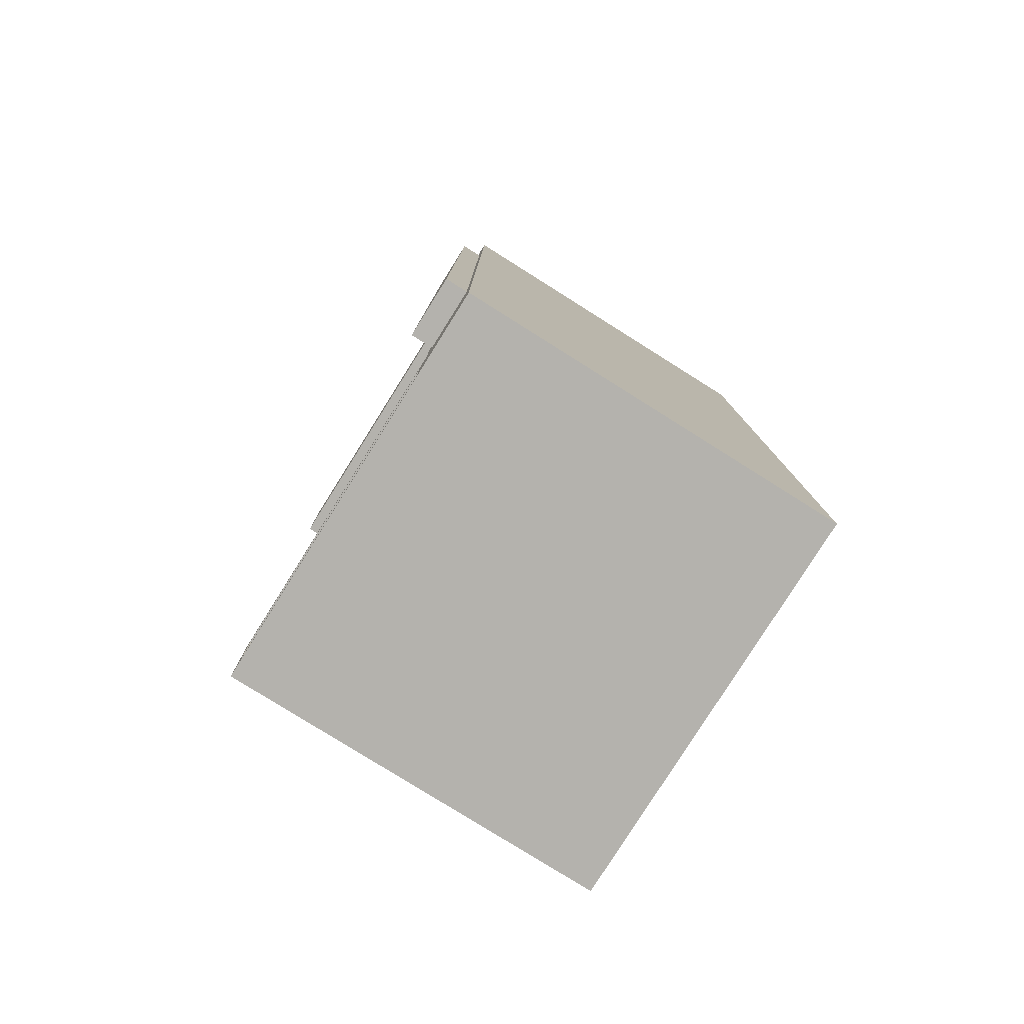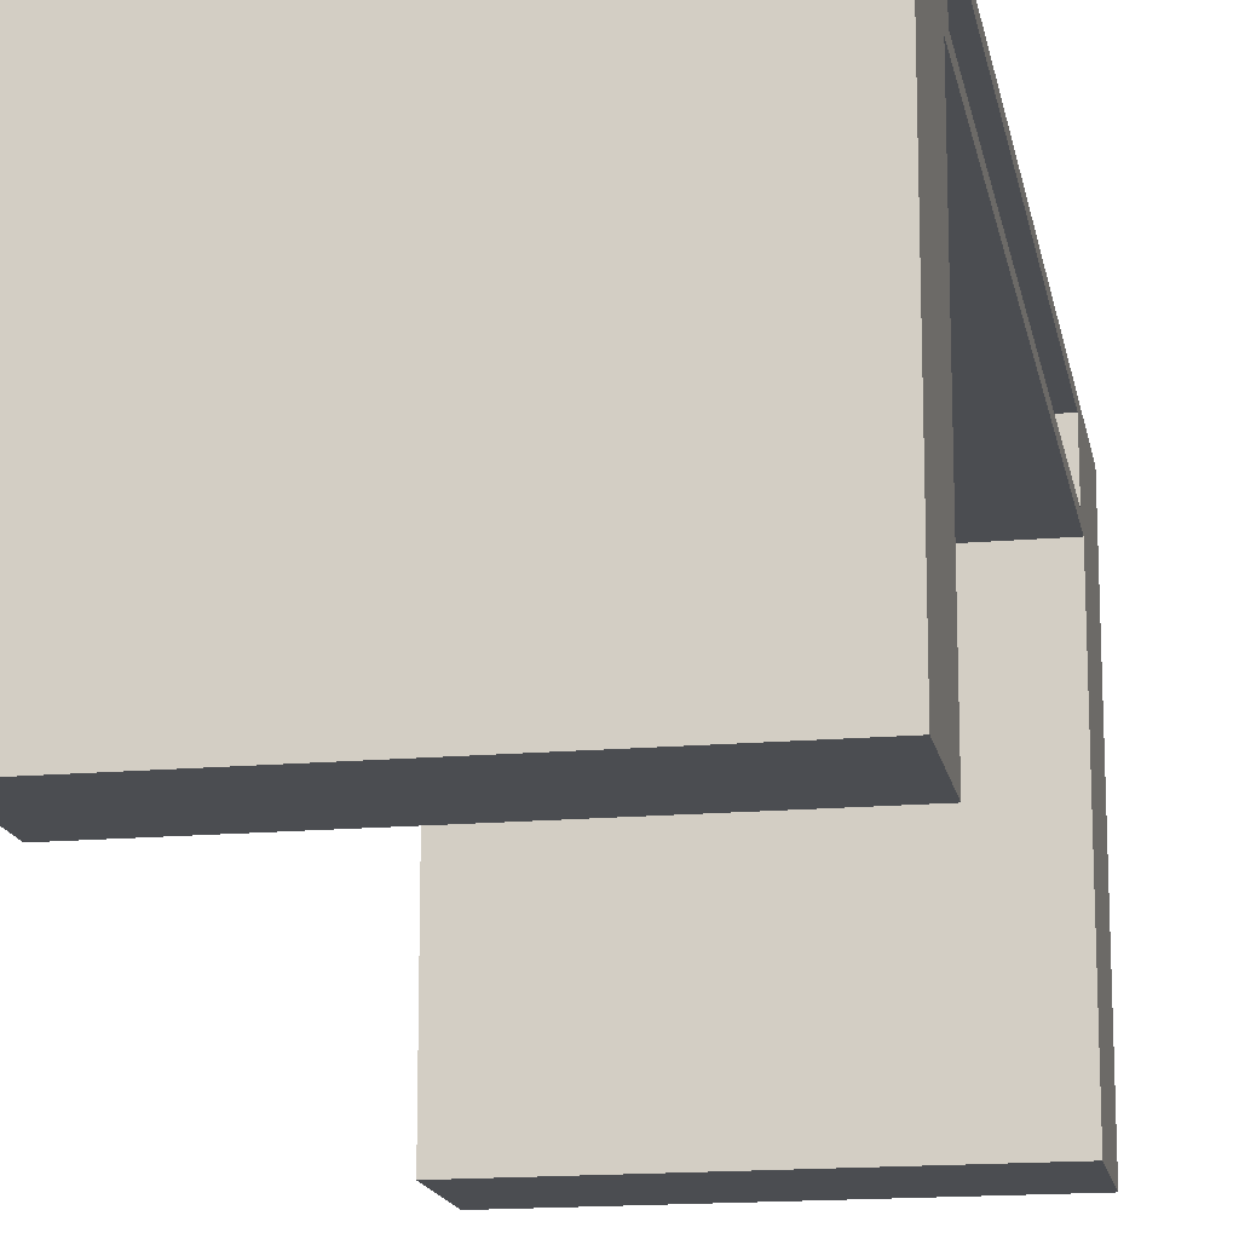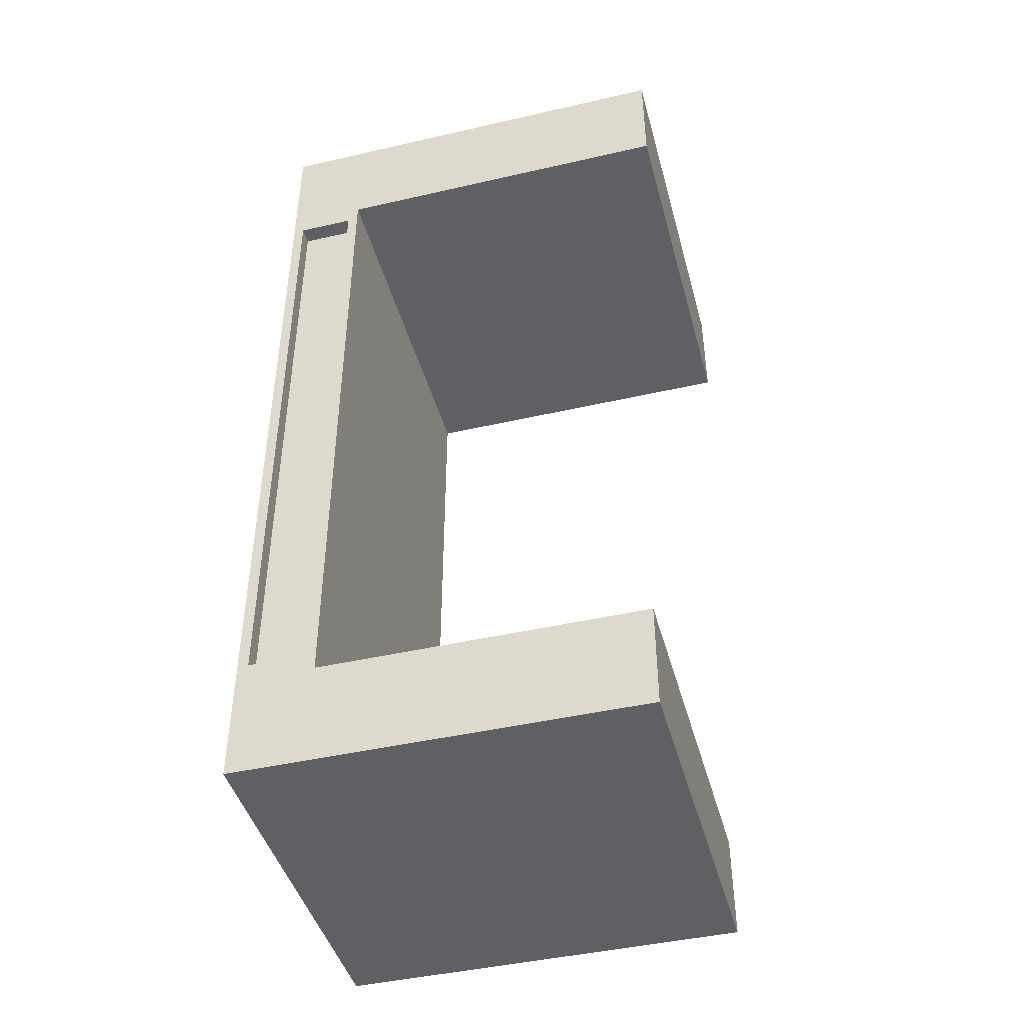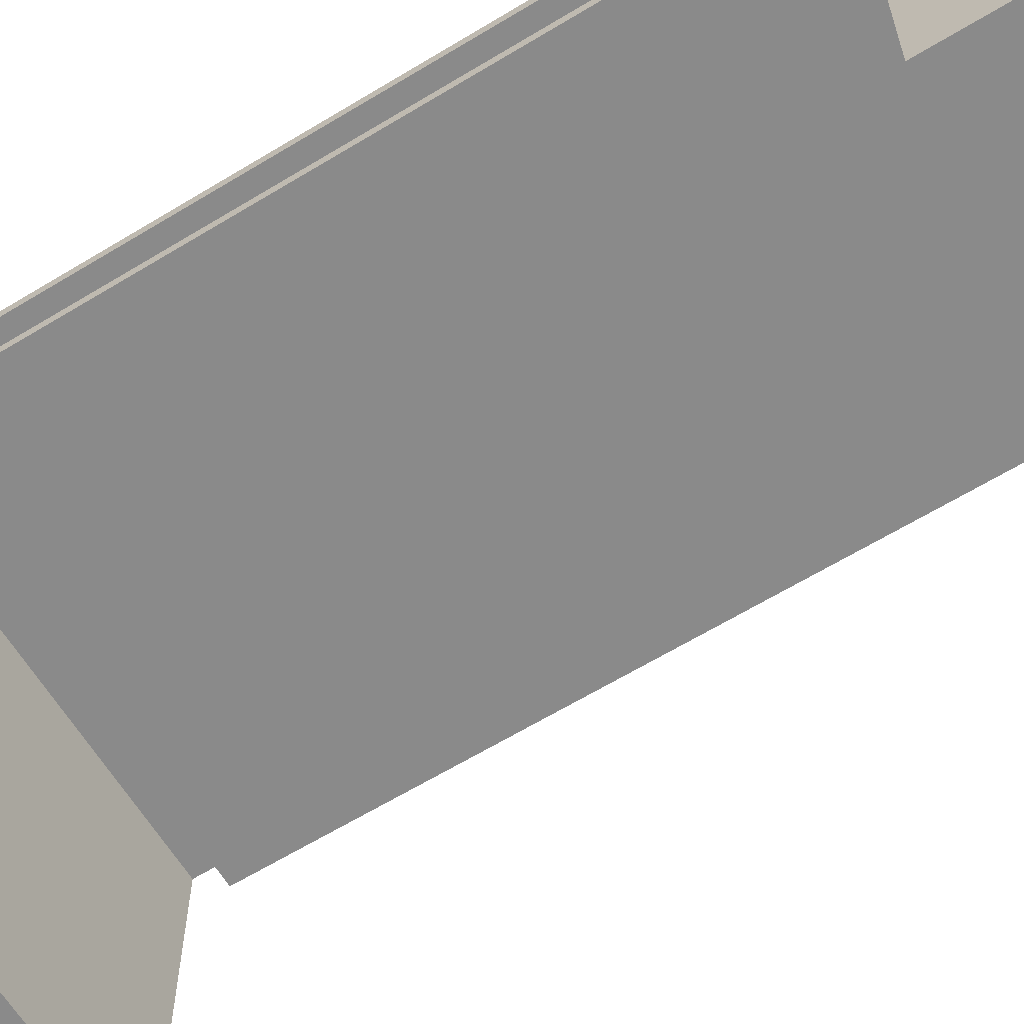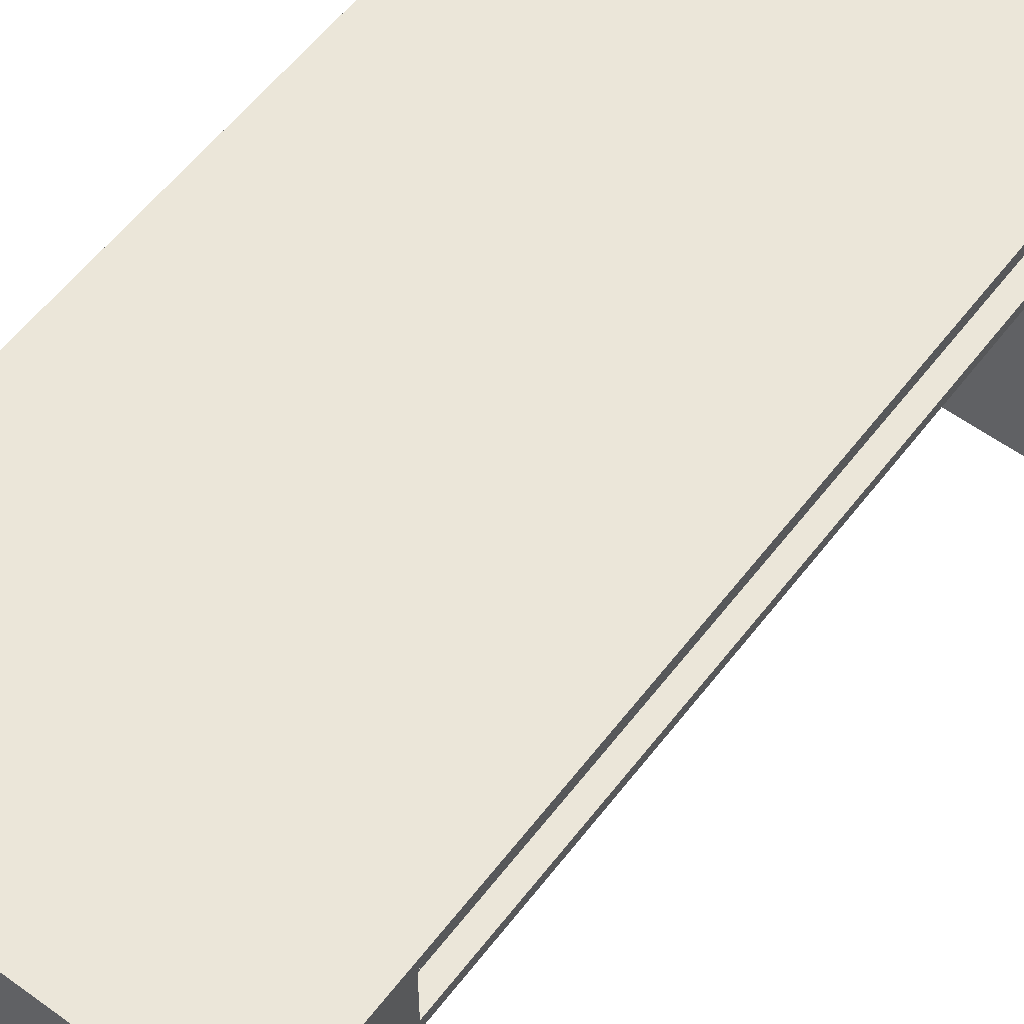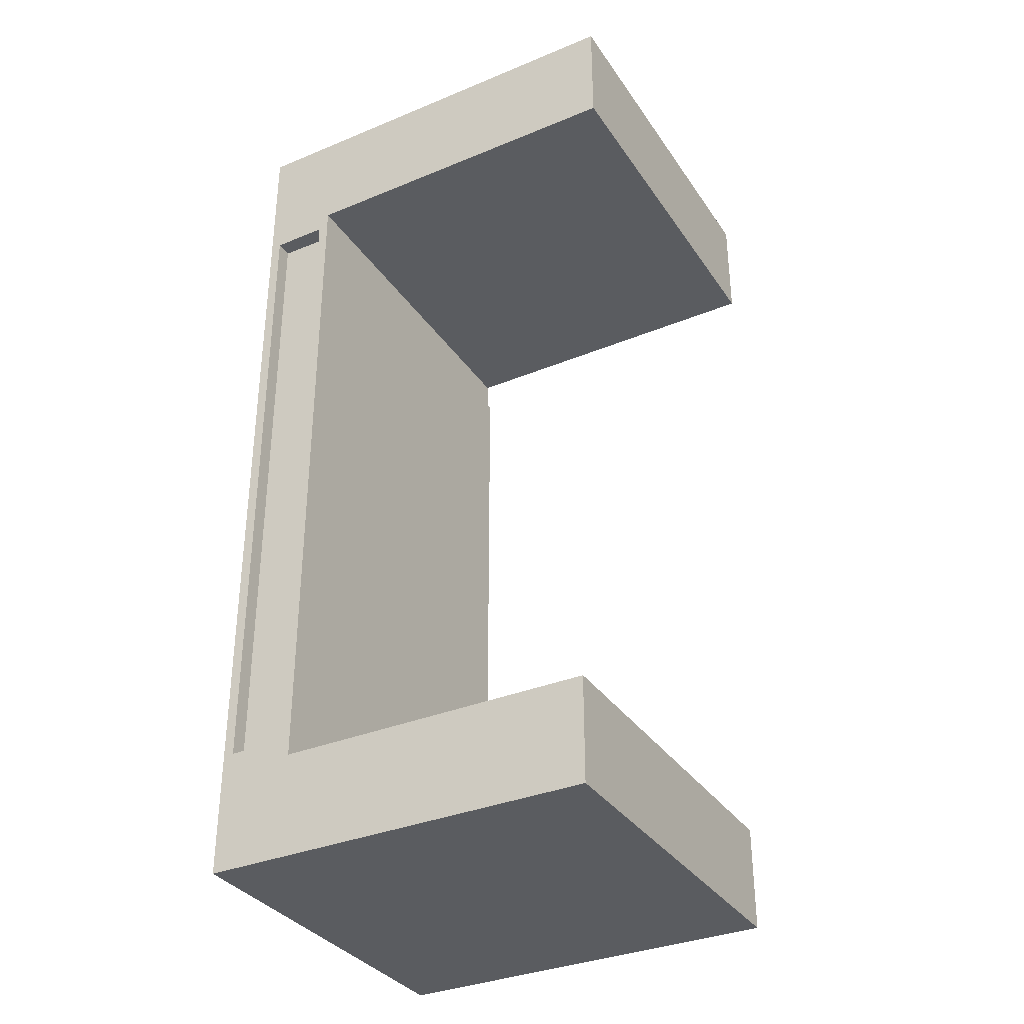
<metadata>
{"format":"obj","ext":"obj","renderer":"f3d","projection":"perspective","resolution":1024,"background":"white","views":[{"elev":-79.5,"azim":147.9,"up":"+Z"},{"elev":-16.0,"azim":-169.6,"up":"+Y"},{"elev":-44.4,"azim":-75.0,"up":"+Z"},{"elev":-63.5,"azim":-58.4,"up":"+Y"},{"elev":57.4,"azim":-142.9,"up":"+Y"},{"elev":-34.2,"azim":-60.8,"up":"+Z"}]}
</metadata>
<code>
o Bridge
v 9.788 4.597 -14.9
v 9.788 12.31 -14.9
v 9.788 4.597 -16.98
v 9.788 12.11 -17.29
v 16.58 4.597 -14.9
v 16.58 12.14 -15.18
v 16.58 4.597 -16.98
v 16.58 12.15 -17.23
v 9.788 10.9 -14.9
v 9.788 11.1 -17.29
v 16.58 11.06 -17.23
v 16.58 11.08 -15.18
v 9.788 12.31 -31.59
v 16.58 12.31 -31.59
v 9.788 10.9 -31.59
v 16.58 10.73 -31.31
v 9.788 12.11 -29.35
v 9.788 11.1 -29.35
v 16.58 10.73 -29.94
v 16.58 12.15 -29.41
v 9.788 5.131 -31.59
v 16.58 5.302 -31.31
v 9.788 5.131 -29.67
v 16.58 5.302 -29.94
v 16.58 10.9 -31.59
v 16.58 11.06 -29.41
v 16.58 5.131 -31.59
v 16.58 5.131 -29.67
v 16.35 10.73 -31.31
v 16.35 10.73 -29.94
v 16.35 5.302 -31.31
v 16.35 5.302 -29.94
v 16.58 12.14 -16.7
v 16.58 11.08 -16.7
v 16.58 10.9 -29.67
v 16.58 12.31 -29.67
v 16.98 12.15 -17.23
v 16.98 11.06 -17.23
v 16.98 11.06 -29.41
v 16.98 12.15 -29.41
v 9.788 12.31 -16.98
v 9.788 10.9 -16.98
v 9.788 10.9 -29.67
v 9.788 12.31 -29.67
v 10.09 12.11 -17.29
v 10.09 11.1 -17.29
v 10.09 11.1 -29.35
v 10.09 12.11 -29.35
v 16.58 12.31 -16.98
v 16.58 12.31 -14.9
v 16.58 10.9 -16.98
v 16.58 10.9 -14.9
v 15.87 12.14 -16.7
v 15.87 12.14 -15.18
v 15.87 11.08 -16.7
v 15.87 11.08 -15.18
f 9 2 41 42
f 43 44 13 15
f 6 12 56 54
f 52 50 2 9
f 3 7 5 1
f 49 41 2 50
f 5 52 9 1
f 7 51 52 5
f 3 42 51 7
f 1 9 42 3
f 15 13 14 25
f 19 24 32 30
f 44 36 14 13
f 36 35 25 14
f 26 20 40 39
f 41 49 36 44
f 51 42 43 35
f 4 17 48 45
f 28 23 21 27
f 43 15 21 23
f 15 25 27 21
f 35 43 23 28
f 19 16 25 35
f 22 24 28 27
f 24 19 35 28
f 16 22 27 25
f 29 30 32 31
f 16 19 30 29
f 22 16 29 31
f 24 22 31 32
f 11 8 49 51
f 26 11 51 35
f 8 20 36 49
f 20 26 35 36
f 37 38 39 40
f 11 26 39 38
f 20 8 37 40
f 8 11 38 37
f 4 10 42 41
f 10 18 43 42
f 17 4 41 44
f 18 17 44 43
f 46 45 48 47
f 10 4 45 46
f 17 18 47 48
f 18 10 46 47
f 6 33 49 50
f 33 34 51 49
f 12 6 50 52
f 34 12 52 51
f 55 53 54 56
f 33 6 54 53
f 12 34 55 56
f 34 33 53 55

</code>
